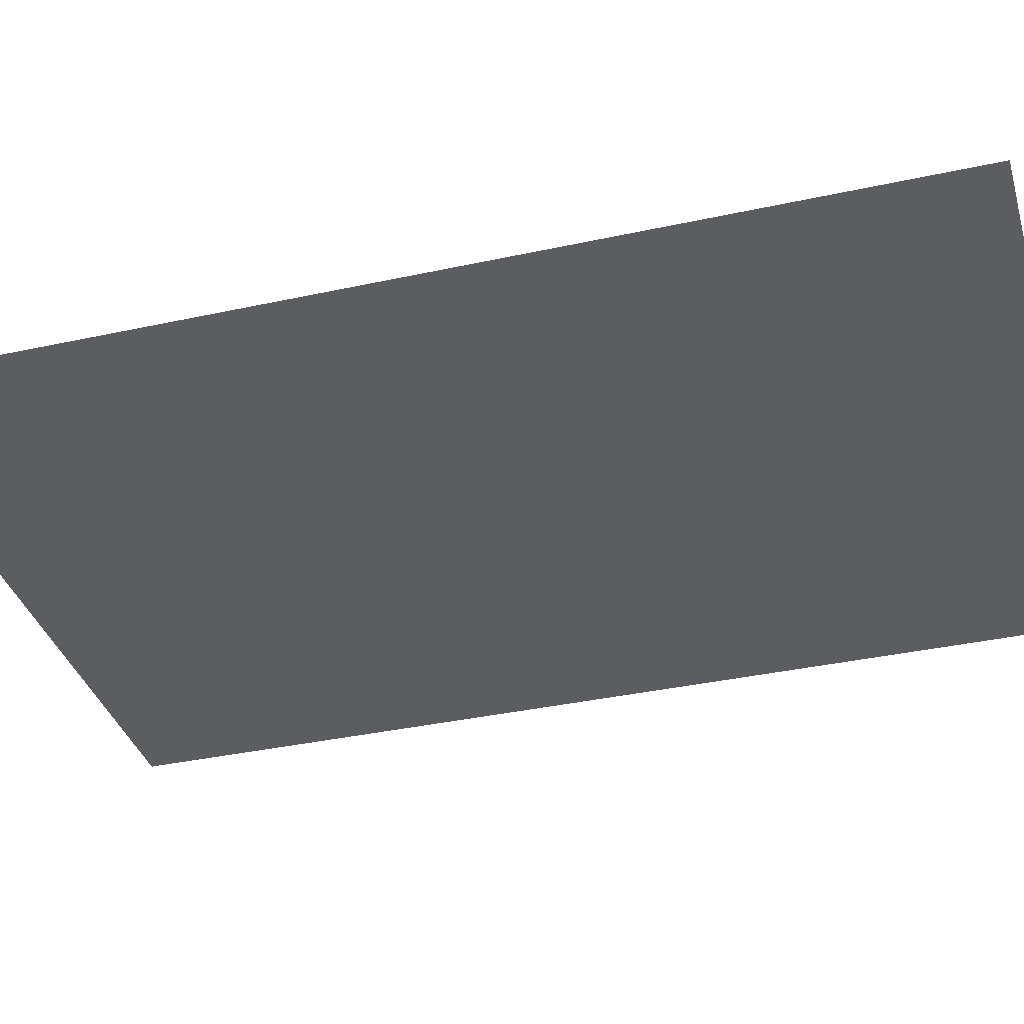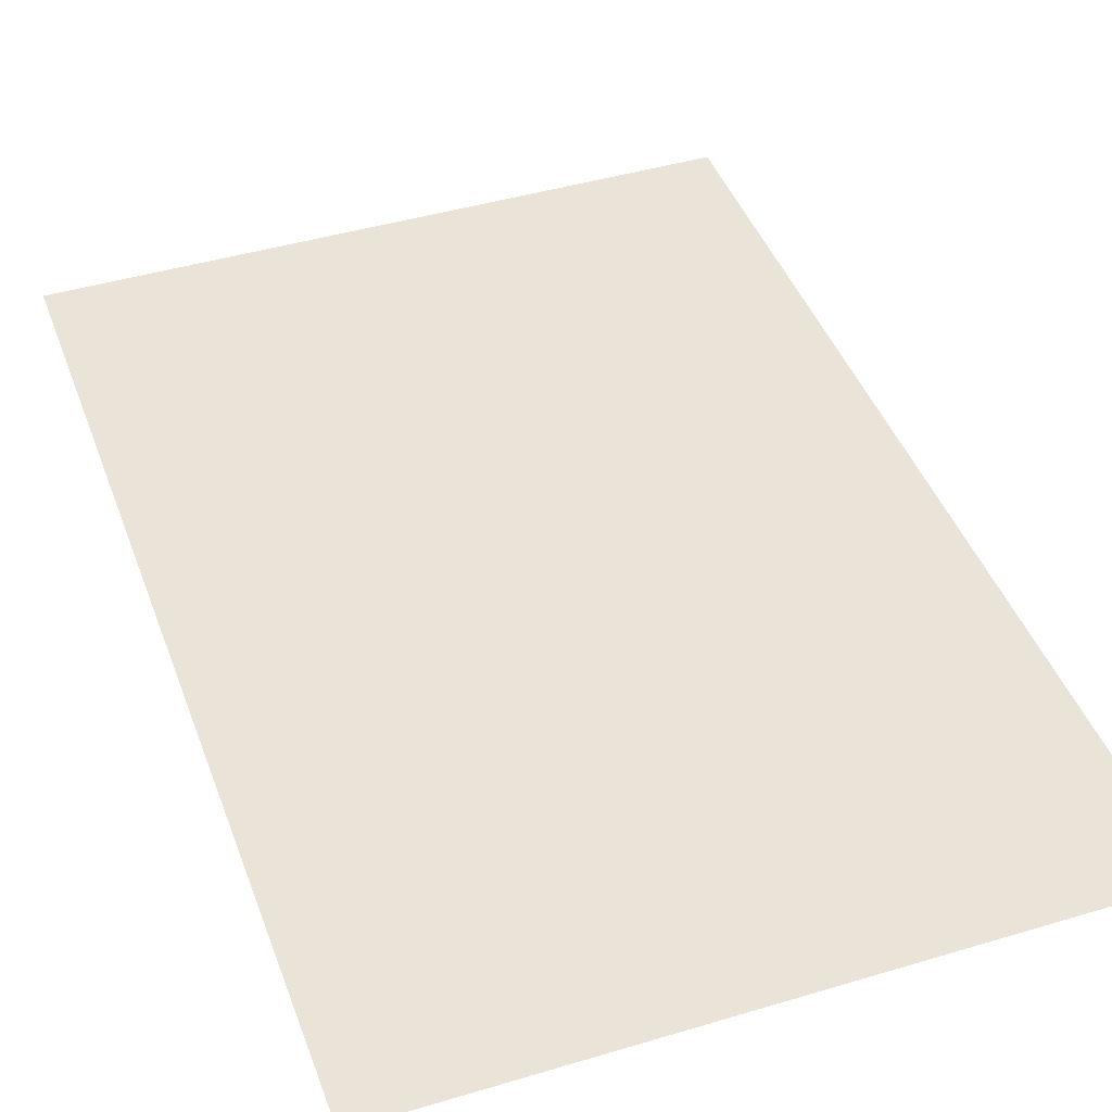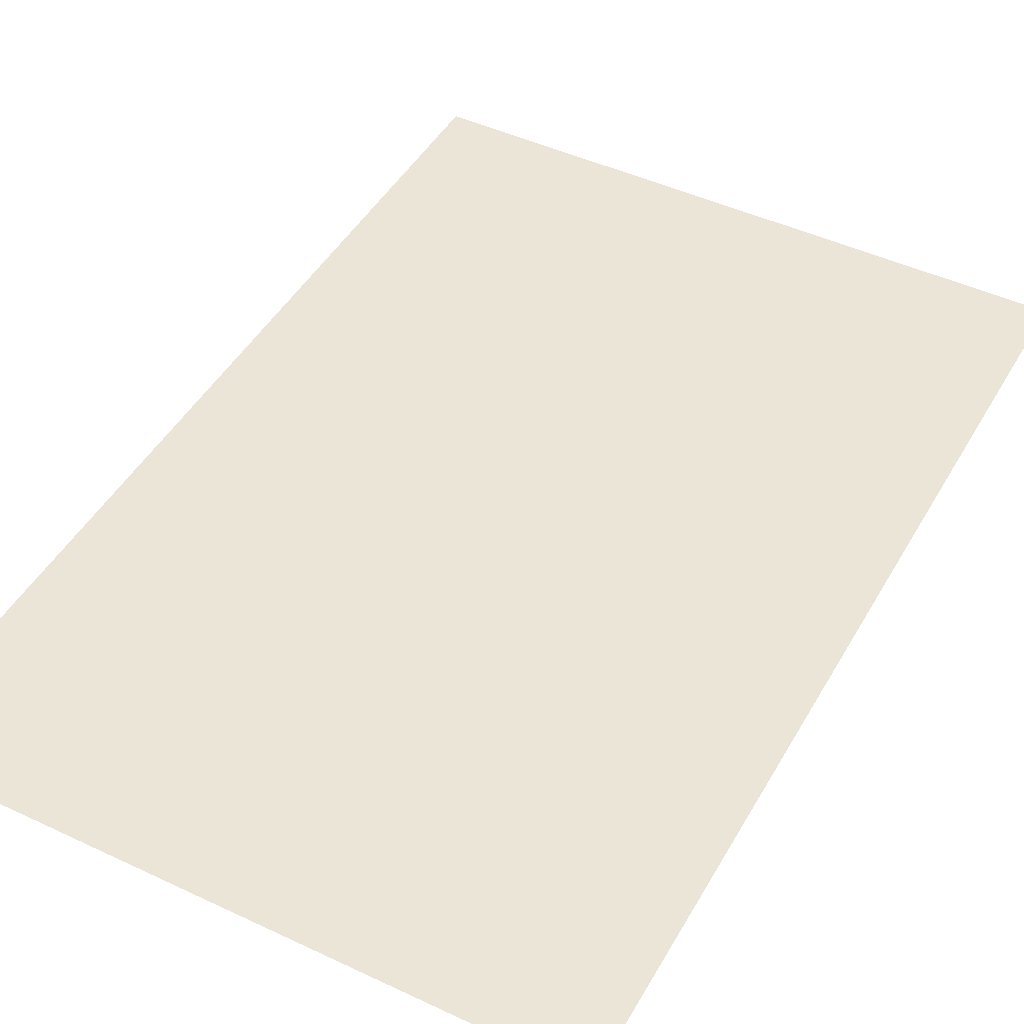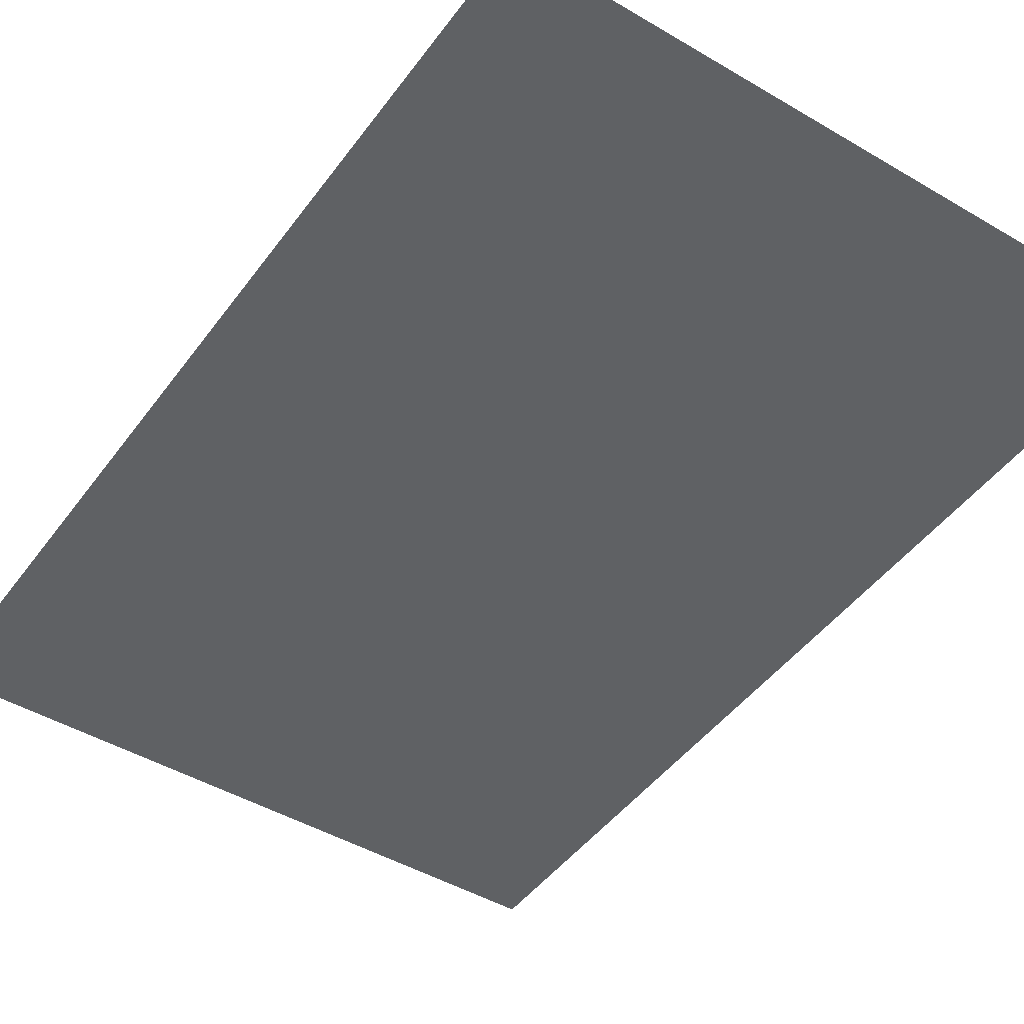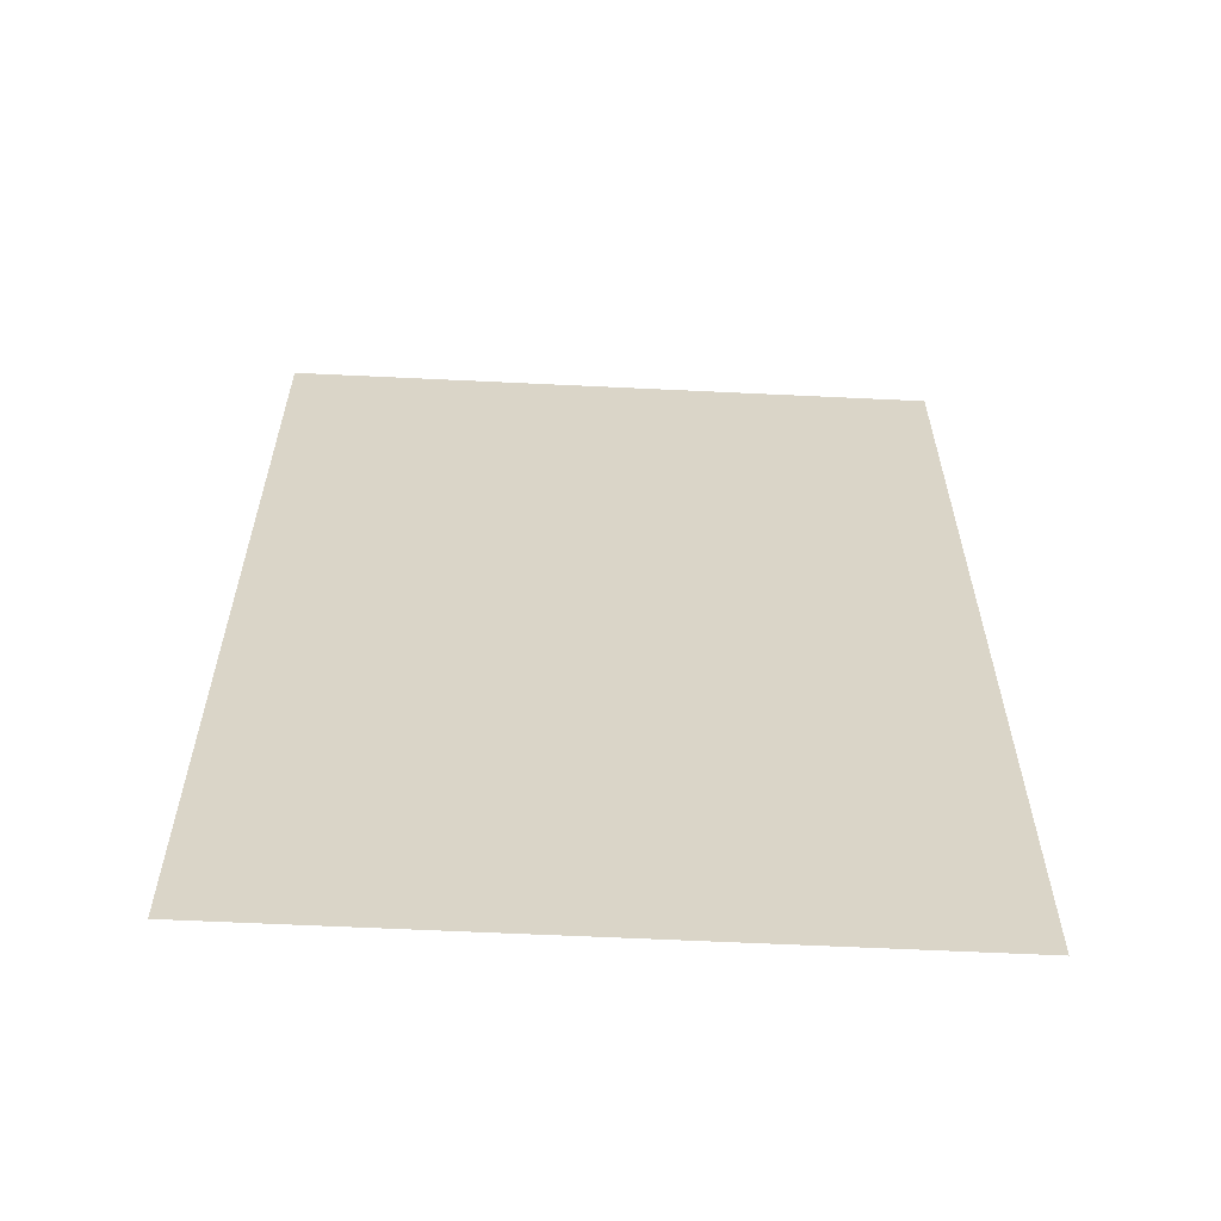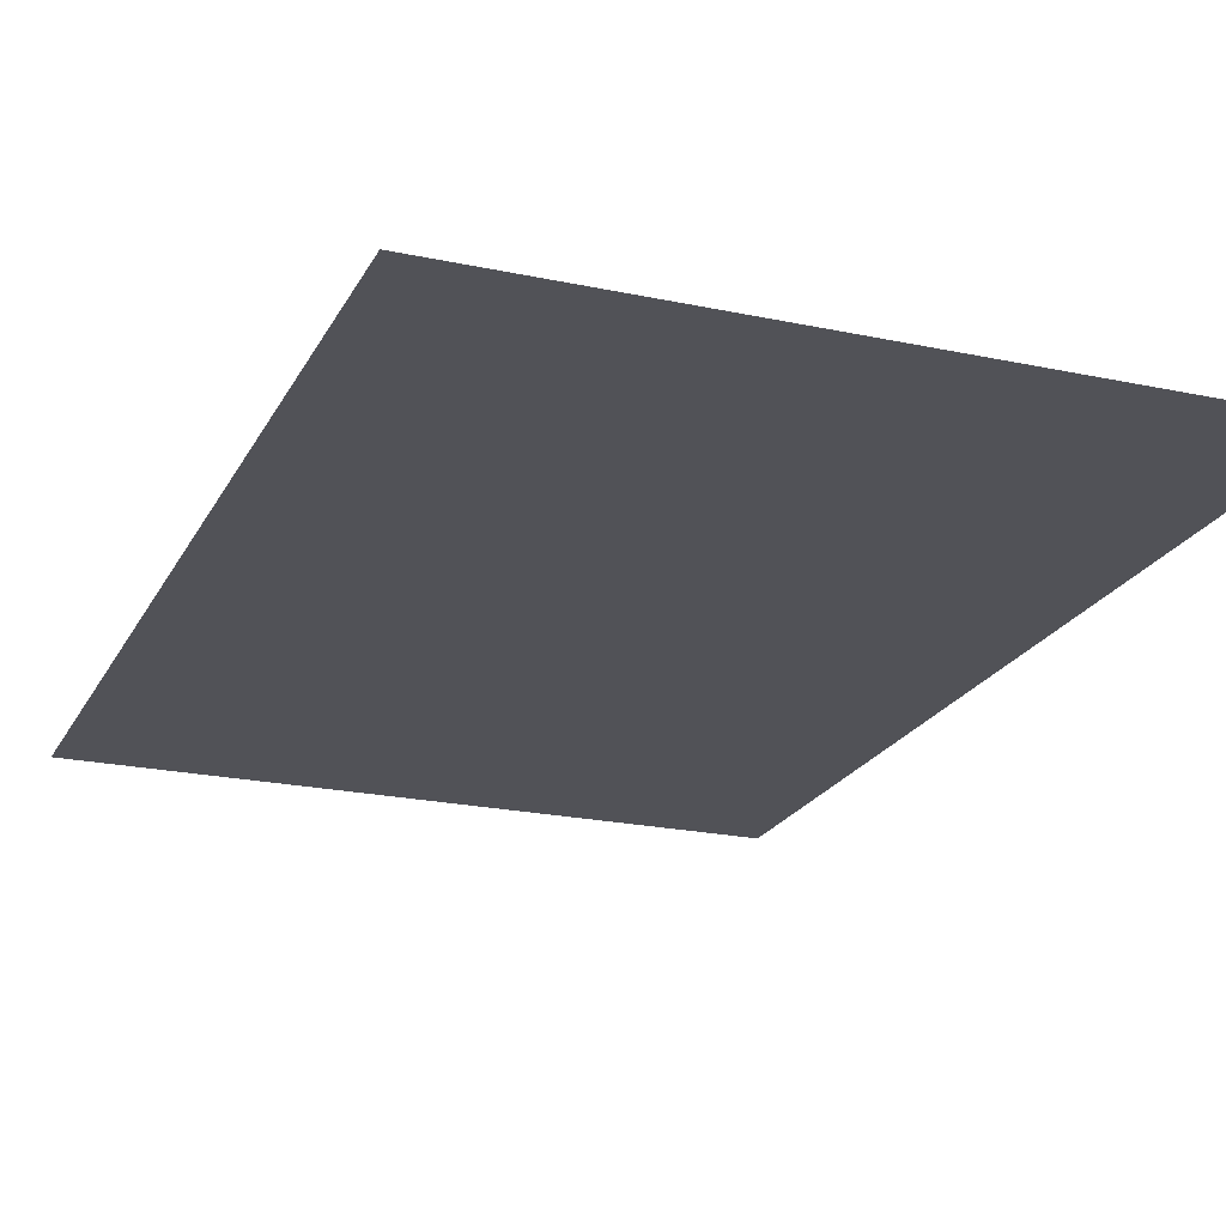
<metadata>
{"format":"obj","ext":"obj","renderer":"f3d","projection":"perspective","resolution":1024,"background":"white","views":[{"elev":-36.2,"azim":106.0,"up":"+Y"},{"elev":43.5,"azim":160.5,"up":"+Y"},{"elev":46.0,"azim":-151.7,"up":"+Y"},{"elev":-46.0,"azim":-34.1,"up":"+Y"},{"elev":-61.3,"azim":177.2,"up":"+Z"},{"elev":-21.5,"azim":159.1,"up":"+Y"}]}
</metadata>
<code>
o Plane
v -0.2762 -0 0.3835
v 0.2731 -0 0.3835
v 0.2731 0 -0.4273
v -0.2762 0 -0.4273
f 1 2 3 4

</code>
